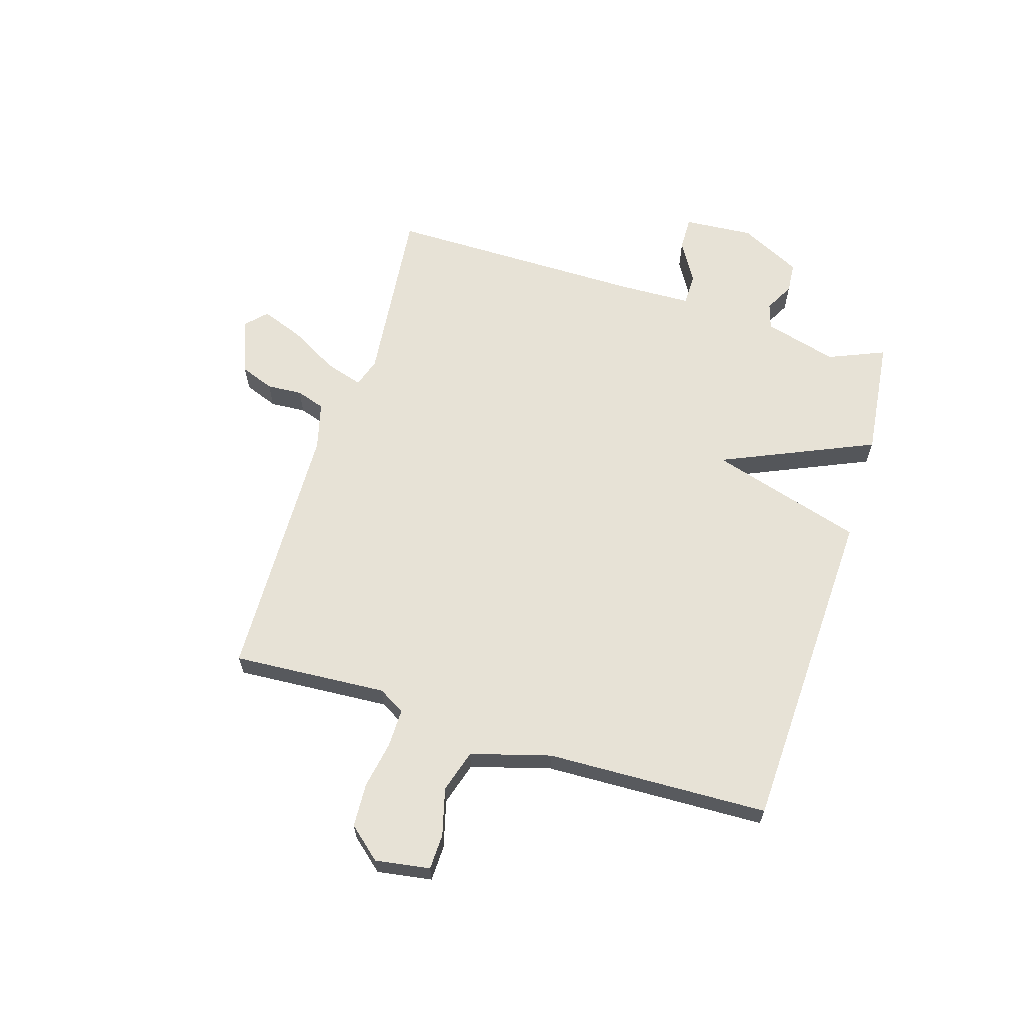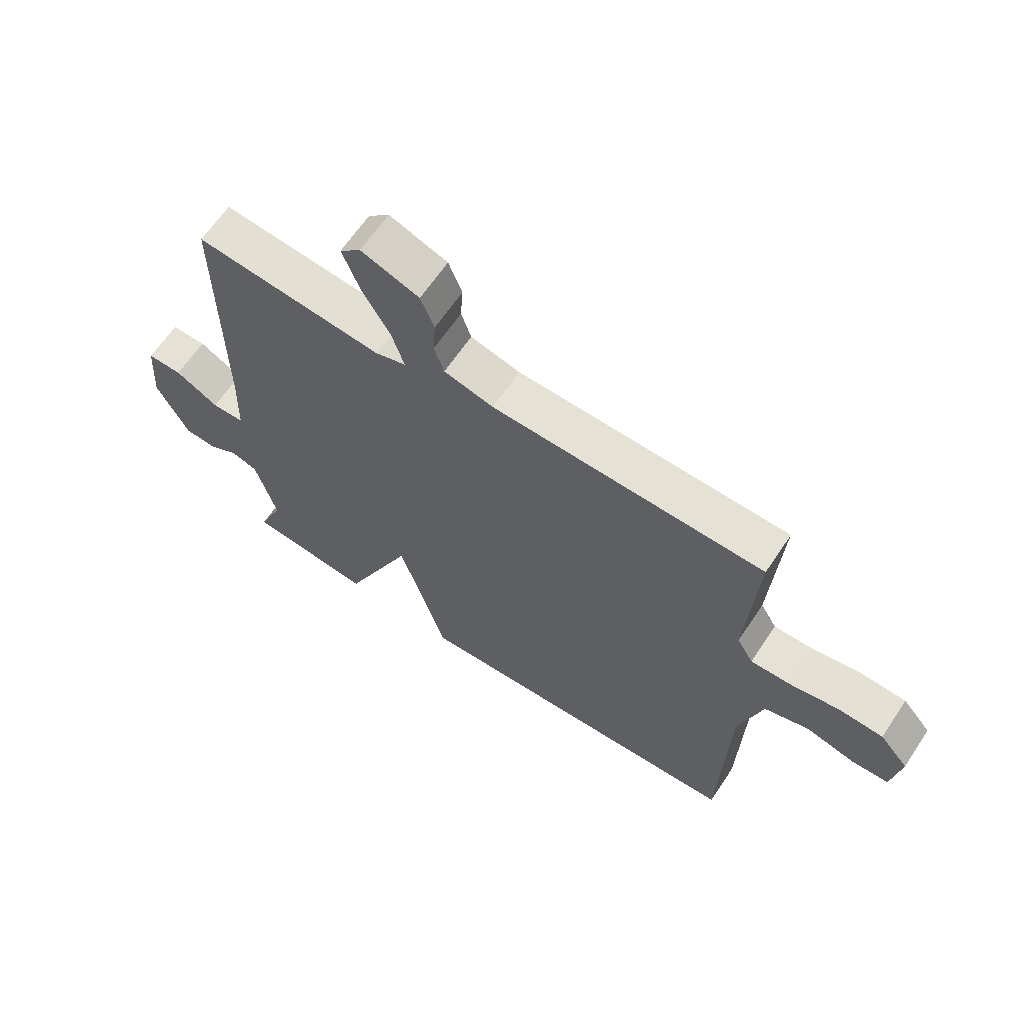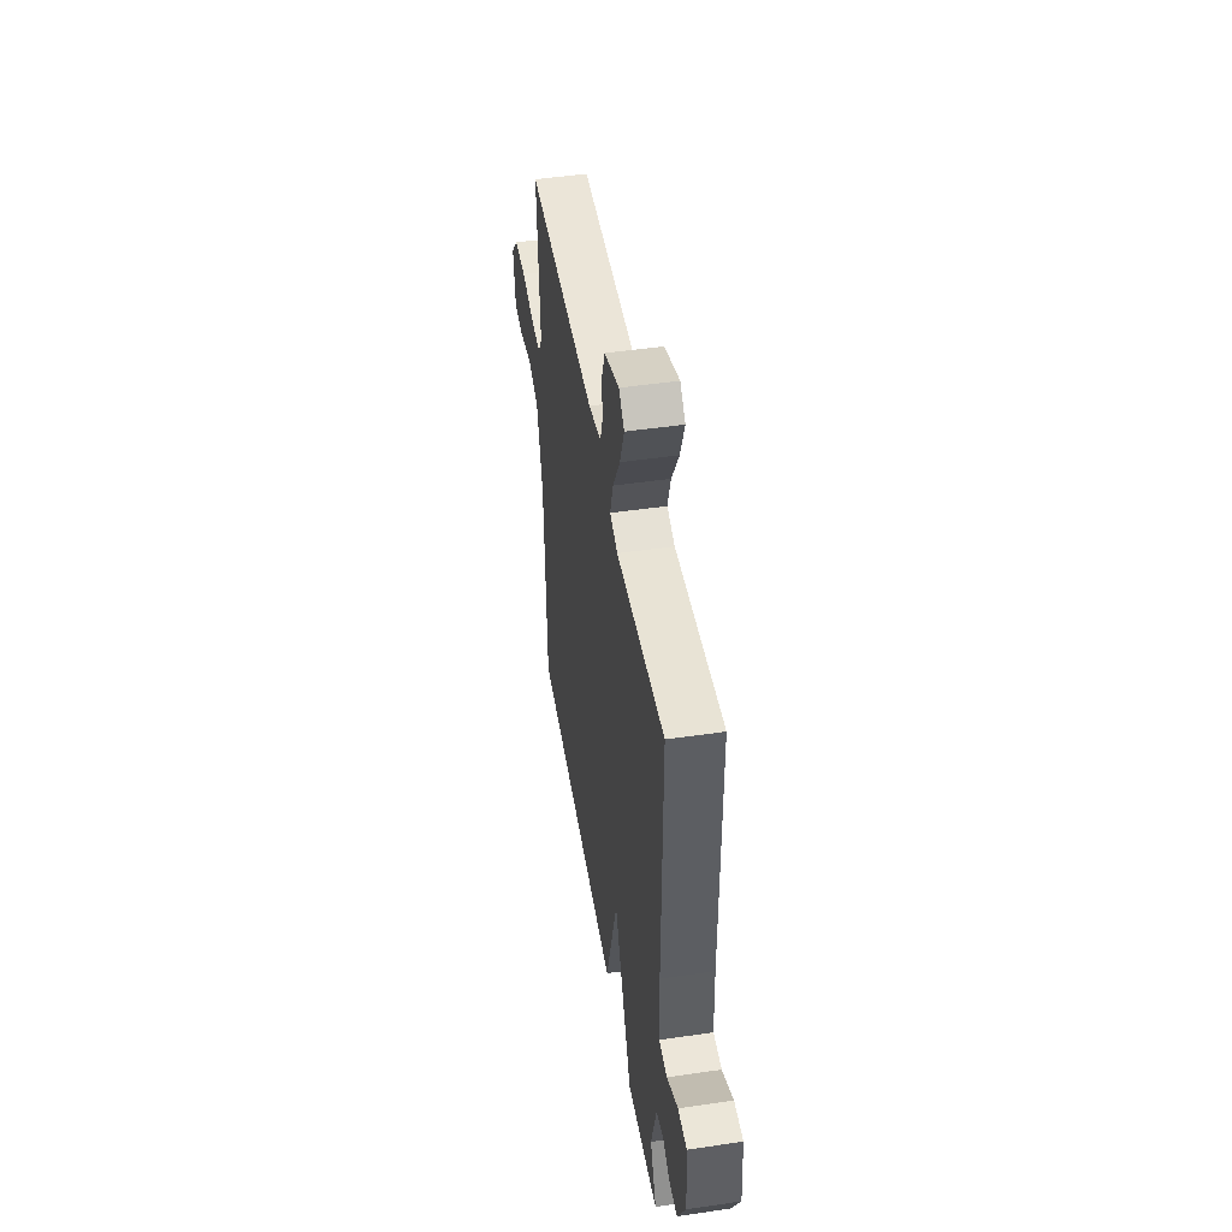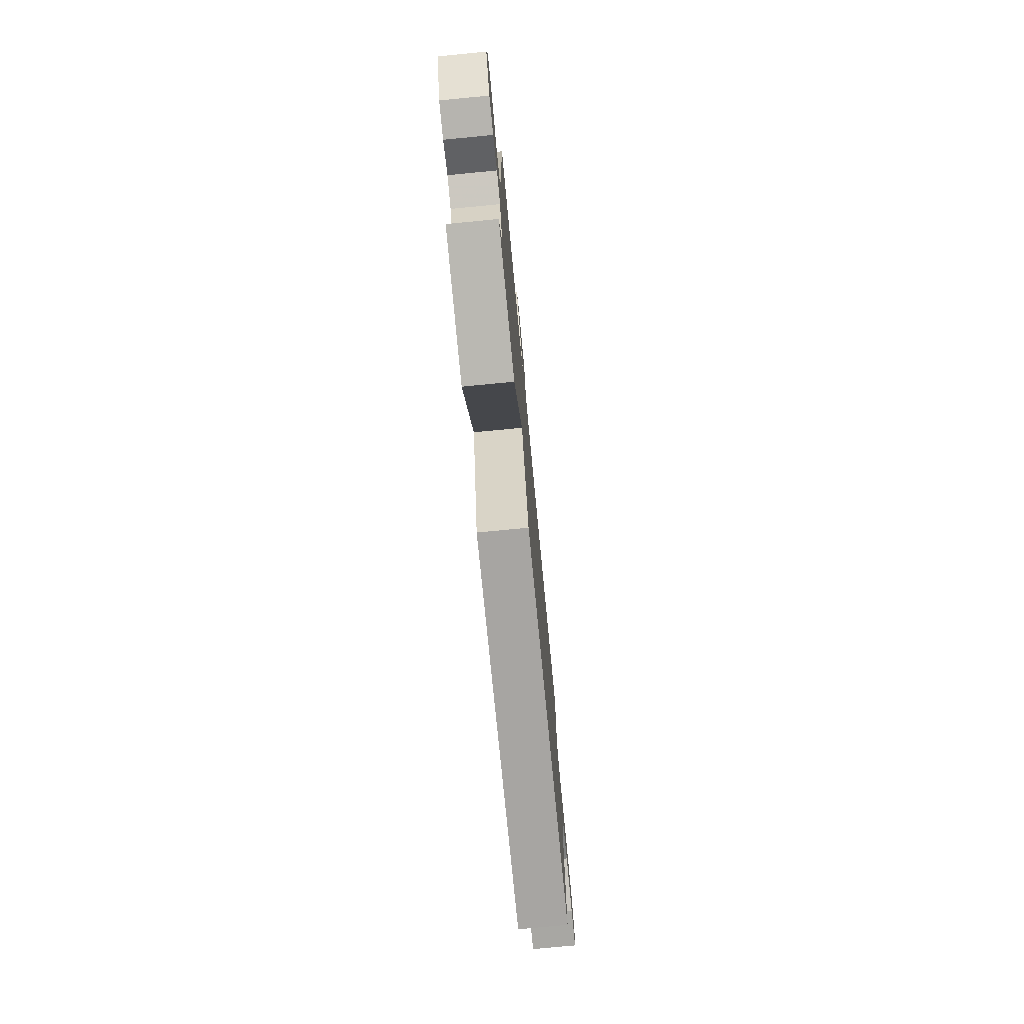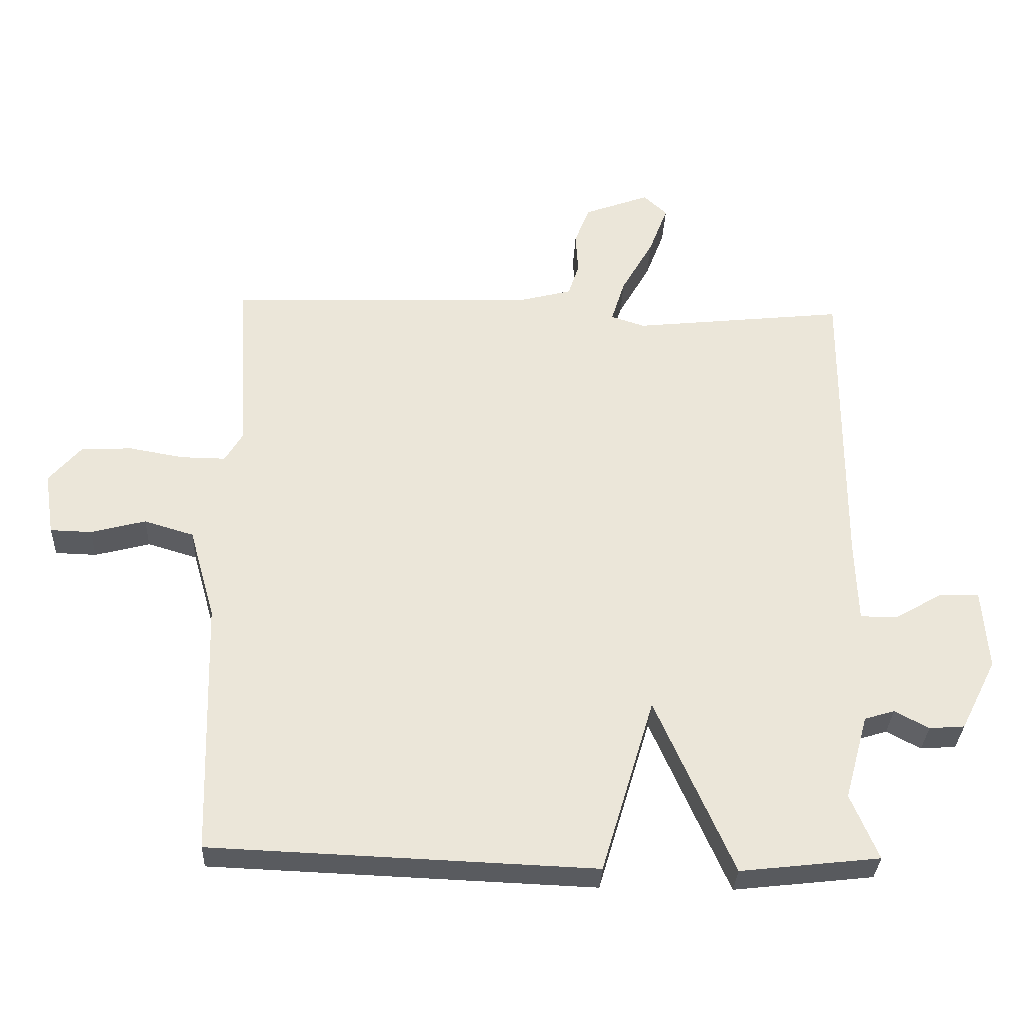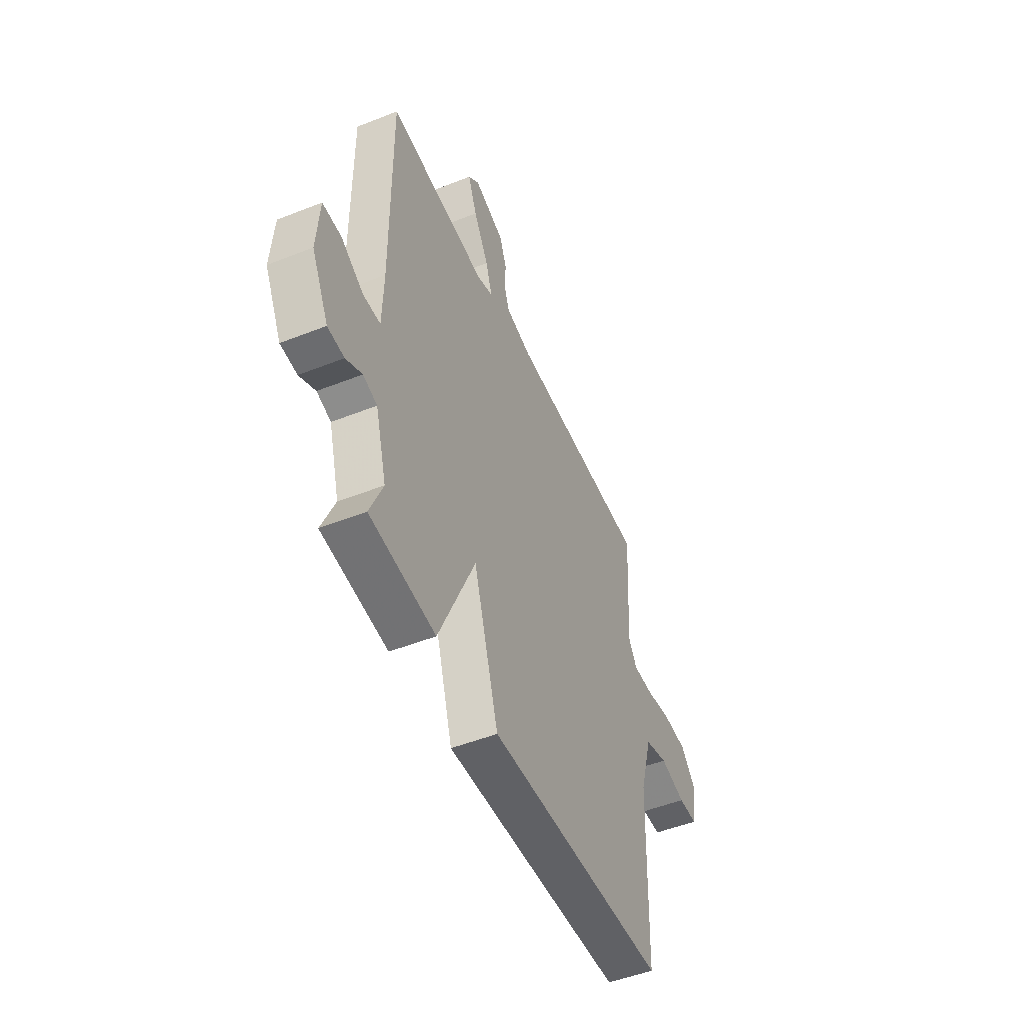
<metadata>
{"format":"obj","ext":"obj","renderer":"f3d","projection":"perspective","resolution":1024,"background":"white","views":[{"elev":63.2,"azim":107.1,"up":"+Y"},{"elev":64.3,"azim":33.7,"up":"+Z"},{"elev":47.5,"azim":-99.4,"up":"+Z"},{"elev":-76.2,"azim":-84.5,"up":"+Z"},{"elev":-32.0,"azim":177.7,"up":"+Z"},{"elev":-50.0,"azim":-66.5,"up":"+Z"}]}
</metadata>
<code>
v -0.5 0.07 -0.5
v -0.458 0.07 -0.4
v -0.494 0.07 -0.27
v -0.54 0.07 -0.256
v -0.592 0.07 -0.284
v -0.646 0.07 -0.28
v -0.701 0.07 -0.171
v -0.692 0.07 -0.047
v -0.632 0.07 -0.048
v -0.558 0.07 -0.091
v -0.502 0.07 -0.09
v -0.498 0.07 0.038
v -0.5 0.07 0.5
v -0.176 0.07 0.466
v -0.124 0.07 0.483
v -0.145 0.07 0.55
v -0.194 0.07 0.636
v -0.223 0.07 0.712
v -0.187 0.07 0.746
v -0.087 0.07 0.709
v -0.064 0.07 0.649
v -0.068 0.07 0.586
v -0.051 0.07 0.535
v 0.034 0.07 0.513
v 0.5 0.07 0.5
v 0.483 0.07 0.226
v 0.511 0.07 0.179
v 0.579 0.07 0.18
v 0.663 0.07 0.195
v 0.741 0.07 0.191
v 0.79 0.07 0.134
v 0.775 0.07 0.037
v 0.712 0.07 0.035
v 0.628 0.07 0.057
v 0.552 0.07 0.034
v 0.512 0.07 -0.107
v 0.5 0.07 -0.5
v -0.087 0.07 -0.524
v -0.168 0.07 -0.253
v -0.287 0.07 -0.524
v -0.5 0 -0.5
v -0.458 0 -0.4
v -0.494 0 -0.27
v -0.54 0 -0.256
v -0.592 0 -0.284
v -0.646 0 -0.28
v -0.701 0 -0.171
v -0.692 0 -0.047
v -0.632 0 -0.048
v -0.558 0 -0.091
v -0.502 0 -0.09
v -0.498 0 0.038
v -0.5 0 0.5
v -0.176 0 0.466
v -0.124 0 0.483
v -0.145 0 0.55
v -0.194 0 0.636
v -0.223 0 0.712
v -0.187 0 0.746
v -0.087 0 0.709
v -0.064 0 0.649
v -0.068 0 0.586
v -0.051 0 0.535
v 0.034 0 0.513
v 0.5 0 0.5
v 0.483 0 0.226
v 0.511 0 0.179
v 0.579 0 0.18
v 0.663 0 0.195
v 0.741 0 0.191
v 0.79 0 0.134
v 0.775 0 0.037
v 0.712 0 0.035
v 0.628 0 0.057
v 0.552 0 0.034
v 0.512 0 -0.107
v 0.5 0 -0.5
v -0.087 0 -0.524
v -0.168 0 -0.253
v -0.287 0 -0.524
f 39 40 1 2
f 36 37 38 39
f 35 36 39
f 32 33 34
f 31 32 34
f 30 31 34
f 29 30 34
f 28 29 34
f 27 28 34 35
f 26 27 35 39
f 39 2 3
f 26 39 3
f 25 26 3
f 24 25 3
f 20 21 22
f 19 20 22
f 18 19 22
f 17 18 22
f 16 17 22
f 15 16 22 23
f 12 13 14
f 11 12 14 15
f 8 9 10
f 7 8 10
f 6 7 10
f 5 6 10
f 4 5 10
f 4 10 11
f 15 23 24
f 11 15 24
f 4 11 24
f 3 4 24
f 42 41 80 79
f 79 78 77 76
f 79 76 75
f 74 73 72
f 74 72 71
f 74 71 70
f 74 70 69
f 74 69 68
f 75 74 68 67
f 79 75 67 66
f 43 42 79
f 43 79 66
f 43 66 65
f 43 65 64
f 62 61 60
f 62 60 59
f 62 59 58
f 62 58 57
f 62 57 56
f 63 62 56 55
f 54 53 52
f 55 54 52 51
f 50 49 48
f 50 48 47
f 50 47 46
f 50 46 45
f 50 45 44
f 51 50 44
f 64 63 55
f 64 55 51
f 64 51 44
f 64 44 43
f 1 41 42 2
f 2 42 43 3
f 3 43 44 4
f 4 44 45 5
f 5 45 46 6
f 6 46 47 7
f 7 47 48 8
f 8 48 49 9
f 9 49 50 10
f 10 50 51 11
f 11 51 52 12
f 12 52 53 13
f 13 53 54 14
f 14 54 55 15
f 15 55 56 16
f 16 56 57 17
f 17 57 58 18
f 18 58 59 19
f 19 59 60 20
f 20 60 61 21
f 21 61 62 22
f 22 62 63 23
f 23 63 64 24
f 24 64 65 25
f 25 65 66 26
f 26 66 67 27
f 27 67 68 28
f 28 68 69 29
f 29 69 70 30
f 30 70 71 31
f 31 71 72 32
f 32 72 73 33
f 33 73 74 34
f 34 74 75 35
f 35 75 76 36
f 36 76 77 37
f 37 77 78 38
f 38 78 79 39
f 39 79 80 40
f 40 80 41 1

</code>
